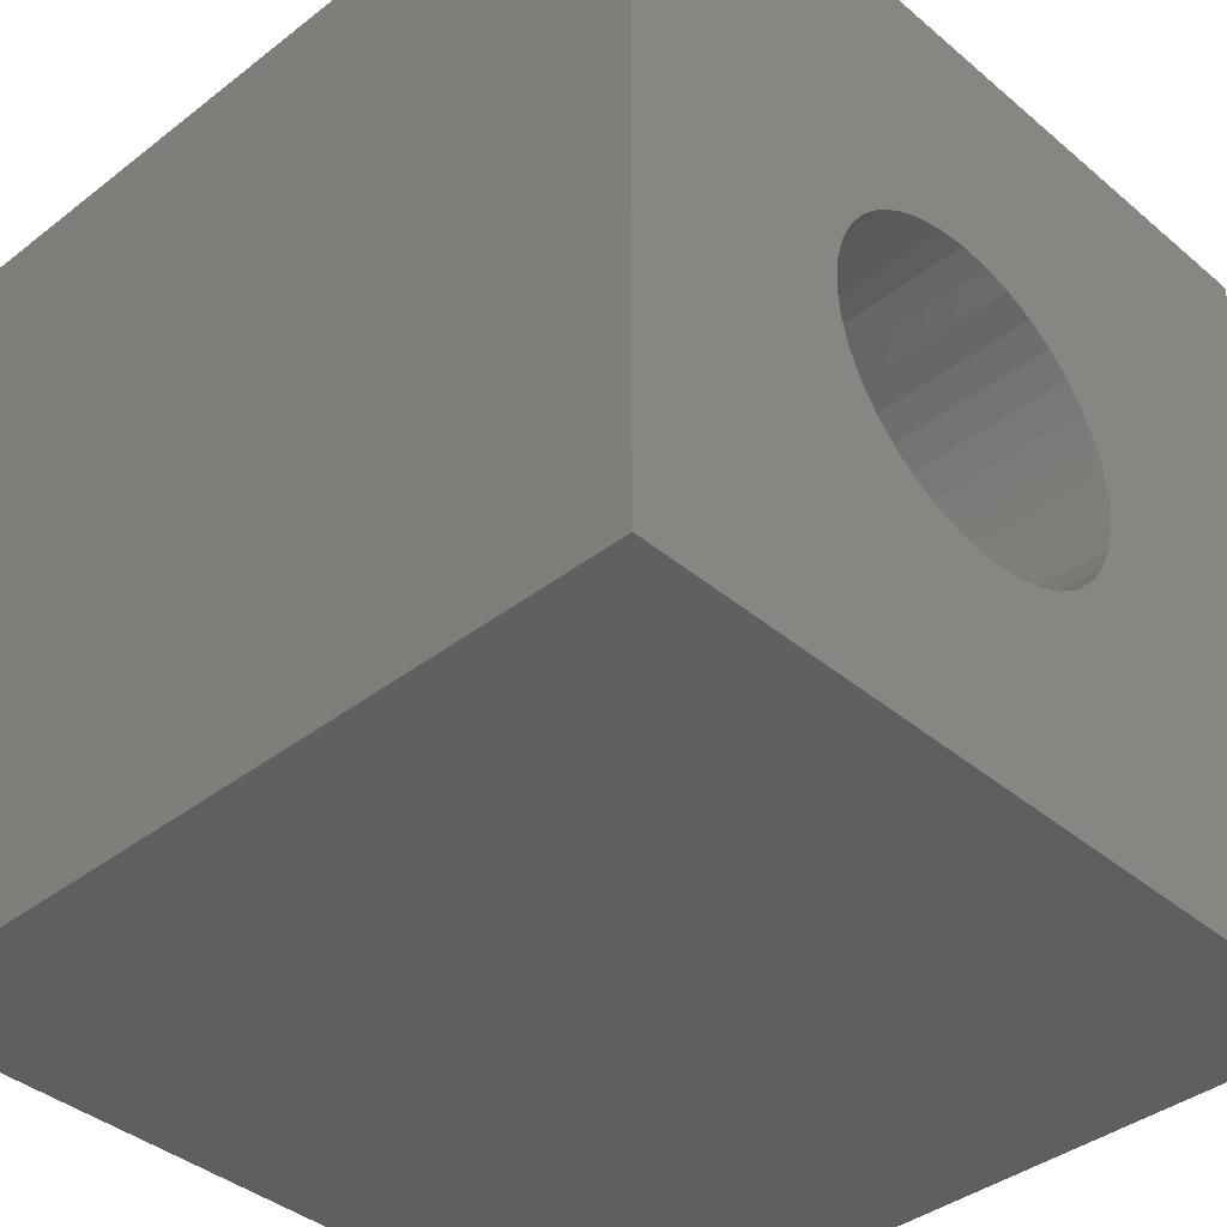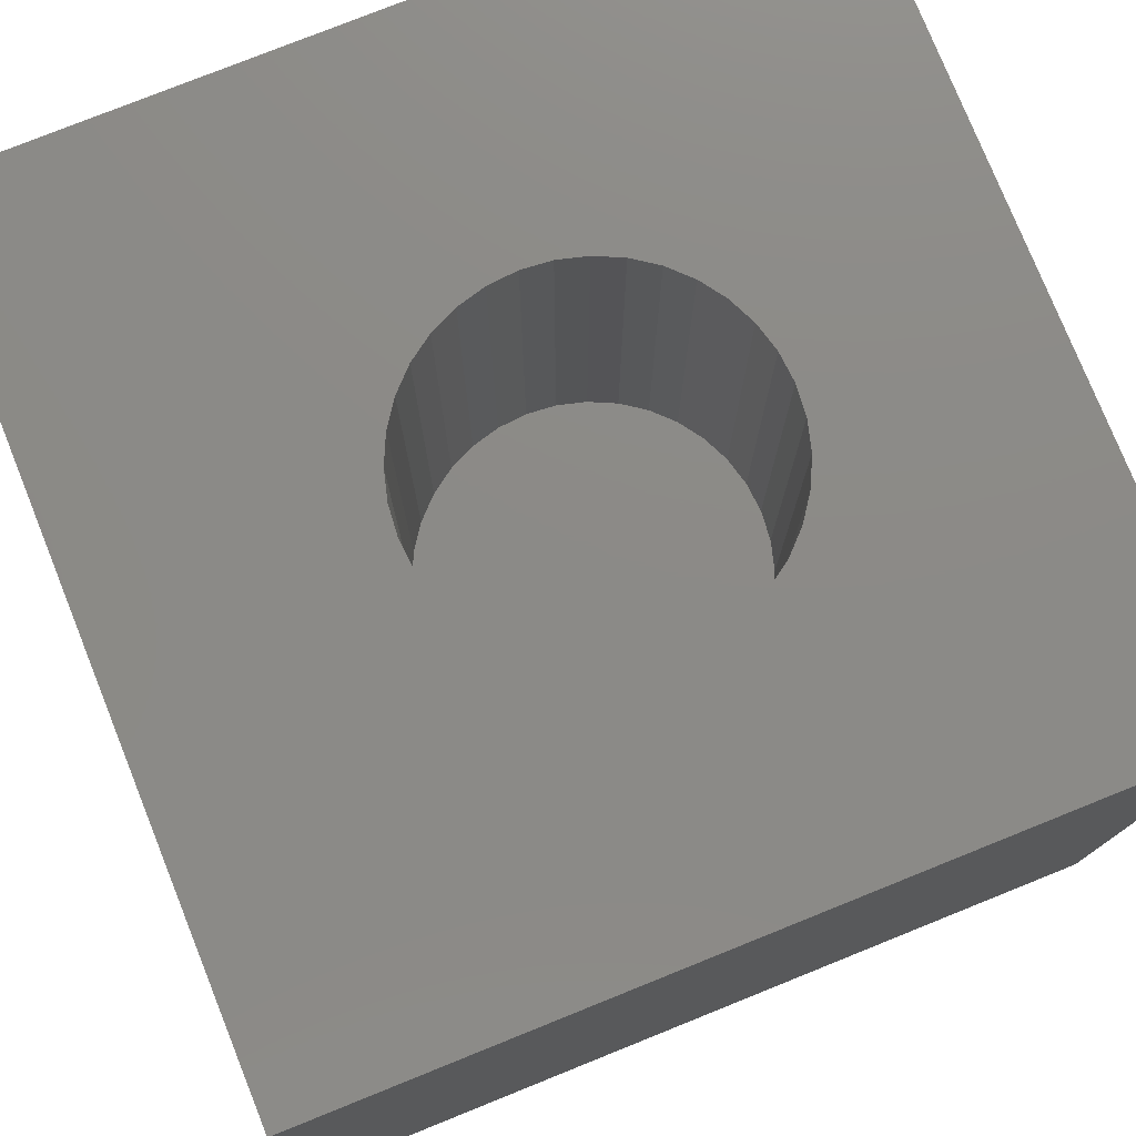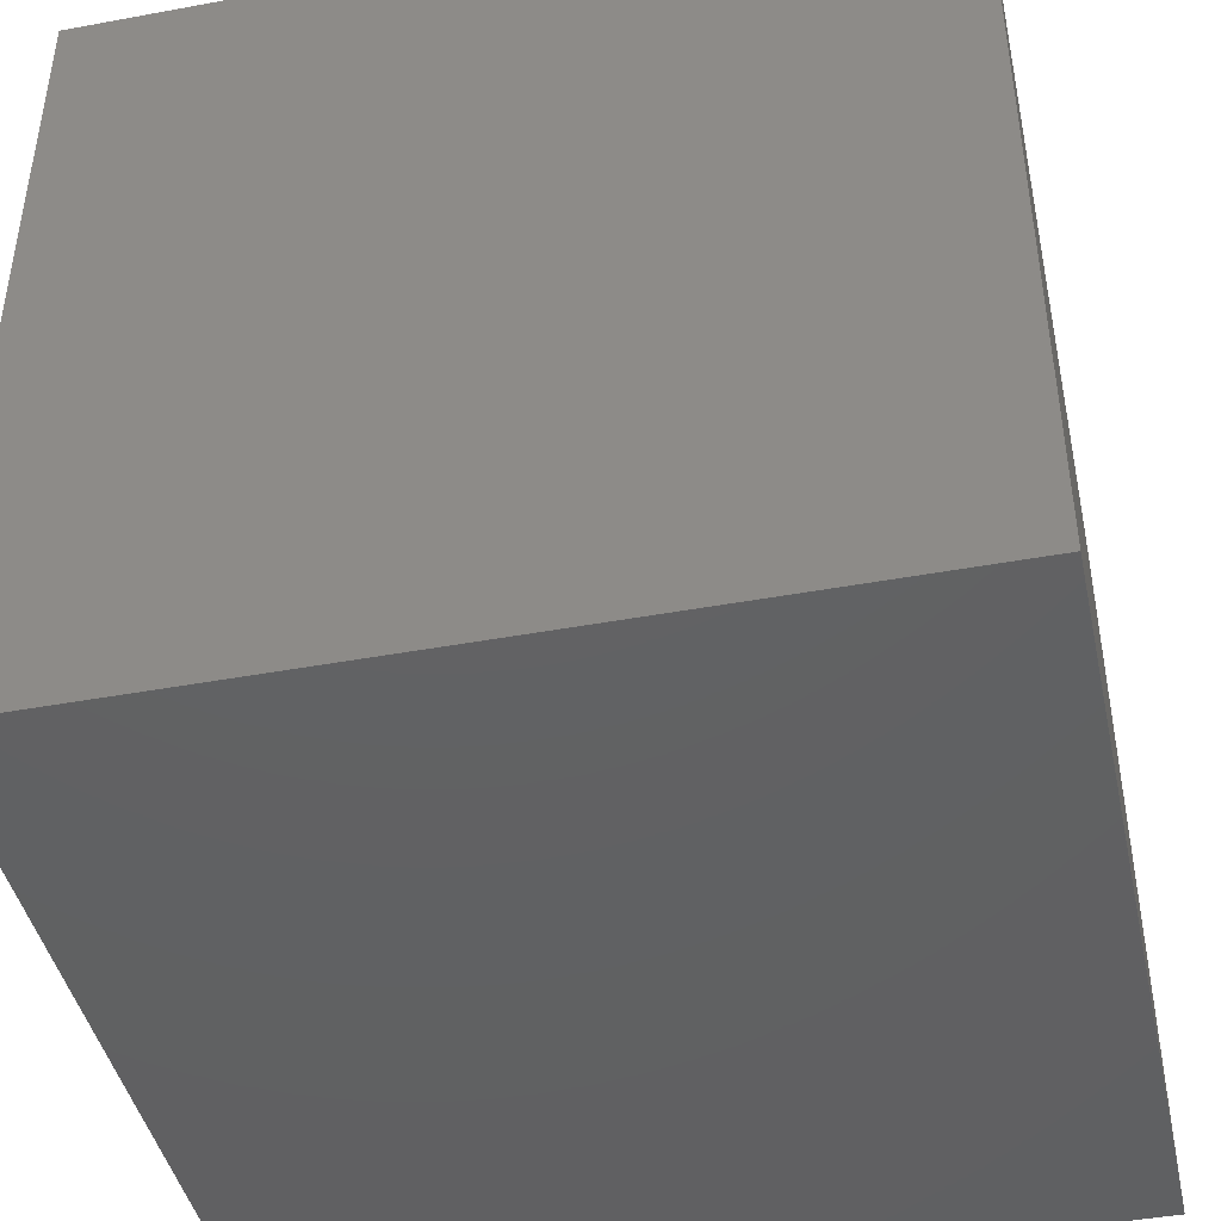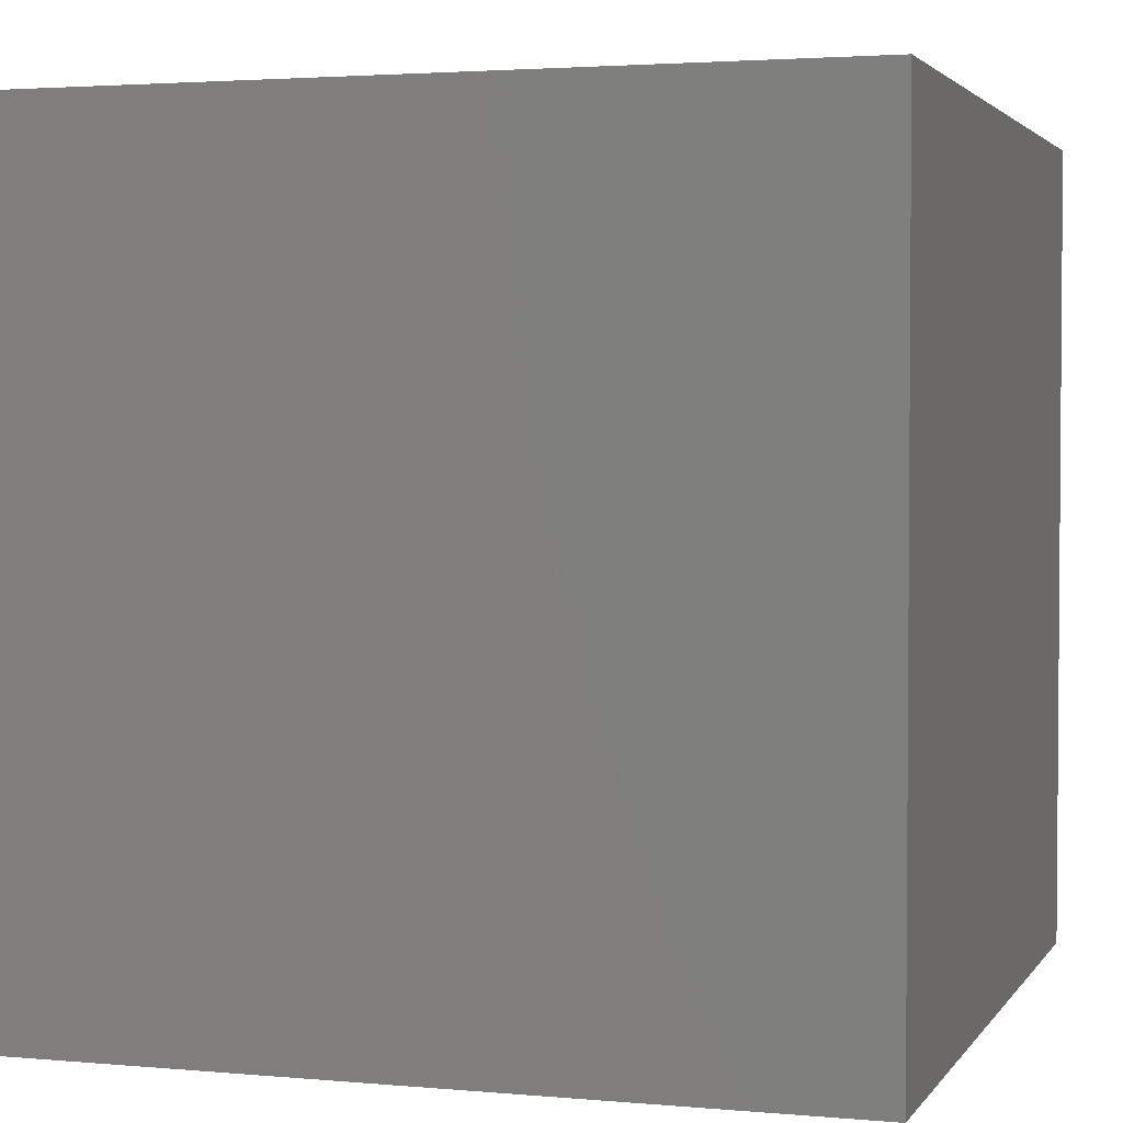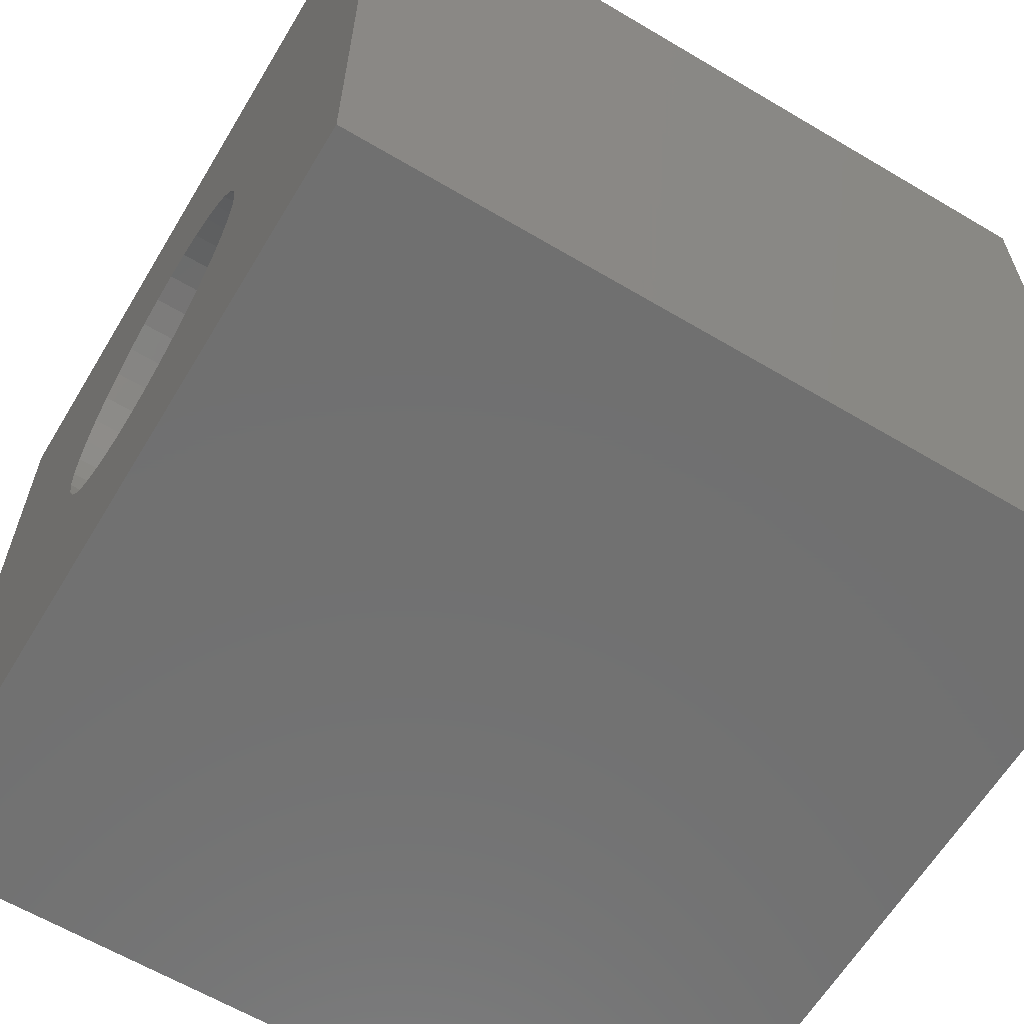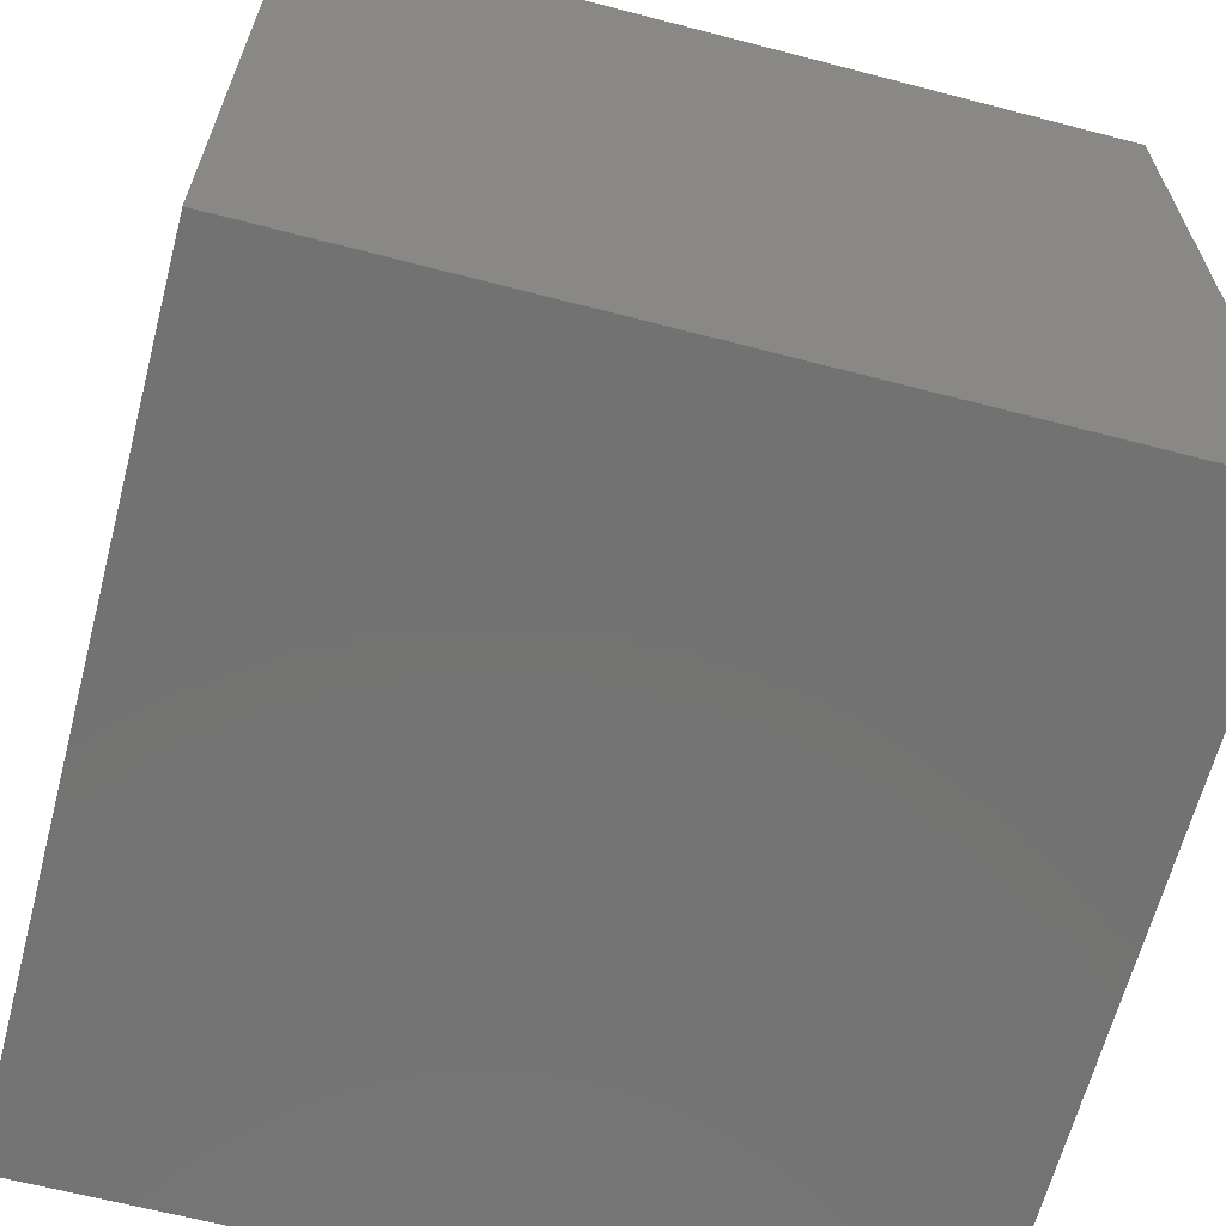
<metadata>
{"format":"stl","ext":"stl","renderer":"f3d","projection":"perspective","resolution":1024,"background":"white","views":[{"elev":-39.5,"azim":-46.2,"up":"+Y"},{"elev":77.4,"azim":-111.9,"up":"+Z"},{"elev":-43.6,"azim":102.3,"up":"+Y"},{"elev":2.7,"azim":107.7,"up":"+Z"},{"elev":-62.5,"azim":59.0,"up":"+Y"},{"elev":-64.6,"azim":-104.7,"up":"+Z"}]}
</metadata>
<code>
# stl→obj: 80 verts, 156 faces
v 0 10 10
v 0 10 0
v 0 0 10
v 0 0 0
v 5.563 6.702 10
v 5.892 6.548 10
v 10 10 10
v 4.49 6.796 10
v 4.851 6.827 10
v 6.189 6.34 10
v 6.445 6.084 10
v 6.653 5.787 10
v 5.892 2.945 10
v 5.563 2.791 10
v 10 0 10
v 5.213 2.698 10
v 4.851 2.666 10
v 4.49 2.698 10
v 5.213 6.796 10
v 6.932 4.747 10
v 6.9 5.108 10
v 6.806 5.458 10
v 6.9 4.385 10
v 6.806 4.035 10
v 6.653 3.706 10
v 6.445 3.409 10
v 6.189 3.153 10
v 4.14 2.791 10
v 3.811 2.945 10
v 3.514 3.153 10
v 3.258 3.409 10
v 3.049 3.706 10
v 2.896 4.035 10
v 3.514 6.34 10
v 3.811 6.548 10
v 4.14 6.702 10
v 2.802 4.385 10
v 2.771 4.747 10
v 2.802 5.108 10
v 2.896 5.458 10
v 3.049 5.787 10
v 3.258 6.084 10
v 10 10 0
v 10 0 0
v 6.9 4.385 4.734
v 6.932 4.747 4.734
v 6.9 5.108 4.734
v 6.806 5.458 4.734
v 6.653 5.787 4.734
v 6.445 6.084 4.734
v 6.189 6.34 4.734
v 5.892 6.548 4.734
v 5.563 6.702 4.734
v 5.213 6.796 4.734
v 4.851 6.827 4.734
v 4.49 6.796 4.734
v 4.14 6.702 4.734
v 3.811 6.548 4.734
v 3.514 6.34 4.734
v 3.258 6.084 4.734
v 3.049 5.787 4.734
v 2.896 5.458 4.734
v 2.802 5.108 4.734
v 2.771 4.747 4.734
v 2.802 4.385 4.734
v 2.896 4.035 4.734
v 3.049 3.706 4.734
v 3.258 3.409 4.734
v 3.514 3.153 4.734
v 3.811 2.945 4.734
v 4.14 2.791 4.734
v 4.49 2.698 4.734
v 4.851 2.666 4.734
v 5.213 2.698 4.734
v 5.563 2.791 4.734
v 5.892 2.945 4.734
v 6.189 3.153 4.734
v 6.445 3.409 4.734
v 6.653 3.706 4.734
v 6.806 4.035 4.734
f 1 2 3
f 3 2 4
f 5 6 7
f 8 9 1
f 6 10 7
f 7 10 11
f 7 11 12
f 13 14 15
f 15 14 16
f 15 16 3
f 3 16 17
f 3 17 18
f 1 9 7
f 7 9 19
f 7 19 5
f 20 15 21
f 21 15 7
f 21 7 22
f 22 7 12
f 20 23 15
f 15 23 24
f 15 24 25
f 25 26 15
f 15 26 27
f 15 27 13
f 18 28 3
f 3 28 29
f 3 29 30
f 30 31 3
f 3 31 32
f 3 32 33
f 34 35 1
f 1 35 36
f 1 36 8
f 33 37 3
f 3 37 38
f 3 38 1
f 1 38 39
f 1 39 40
f 40 41 1
f 1 41 42
f 1 42 34
f 43 7 44
f 44 7 15
f 2 43 4
f 4 43 44
f 7 43 1
f 1 43 2
f 44 15 4
f 4 15 3
f 45 20 46
f 46 20 21
f 46 21 47
f 47 21 22
f 47 22 48
f 48 22 12
f 48 12 49
f 49 12 11
f 49 11 50
f 50 11 10
f 50 10 51
f 51 10 6
f 51 6 52
f 52 6 5
f 52 5 53
f 53 5 19
f 53 19 54
f 54 19 9
f 54 9 55
f 55 9 8
f 55 8 56
f 56 8 36
f 56 36 57
f 57 36 35
f 57 35 58
f 58 35 34
f 58 34 59
f 59 34 42
f 59 42 60
f 60 42 41
f 60 41 61
f 61 41 40
f 61 40 62
f 62 40 39
f 62 39 63
f 63 39 38
f 63 38 64
f 64 38 37
f 64 37 65
f 65 37 33
f 65 33 66
f 66 33 32
f 66 32 67
f 67 32 31
f 67 31 68
f 68 31 30
f 68 30 69
f 69 30 29
f 69 29 70
f 70 29 28
f 70 28 71
f 71 28 18
f 71 18 72
f 72 18 17
f 72 17 73
f 73 17 16
f 73 16 74
f 74 16 14
f 74 14 75
f 75 14 13
f 75 13 76
f 76 13 27
f 76 27 77
f 77 27 26
f 77 26 78
f 78 26 25
f 78 25 79
f 79 25 24
f 79 24 80
f 80 24 23
f 80 23 45
f 45 23 20
f 52 53 47
f 53 71 72
f 47 53 46
f 53 54 71
f 71 54 55
f 71 55 56
f 72 73 53
f 53 73 74
f 53 74 75
f 53 78 79
f 65 66 58
f 68 69 56
f 56 69 70
f 56 70 71
f 75 76 53
f 53 76 77
f 53 77 78
f 79 80 53
f 53 80 45
f 53 45 46
f 47 48 49
f 56 57 68
f 68 57 58
f 68 58 67
f 67 58 66
f 49 50 47
f 47 50 51
f 47 51 52
f 65 58 64
f 64 58 59
f 64 59 60
f 60 61 64
f 64 61 62
f 64 62 63

</code>
